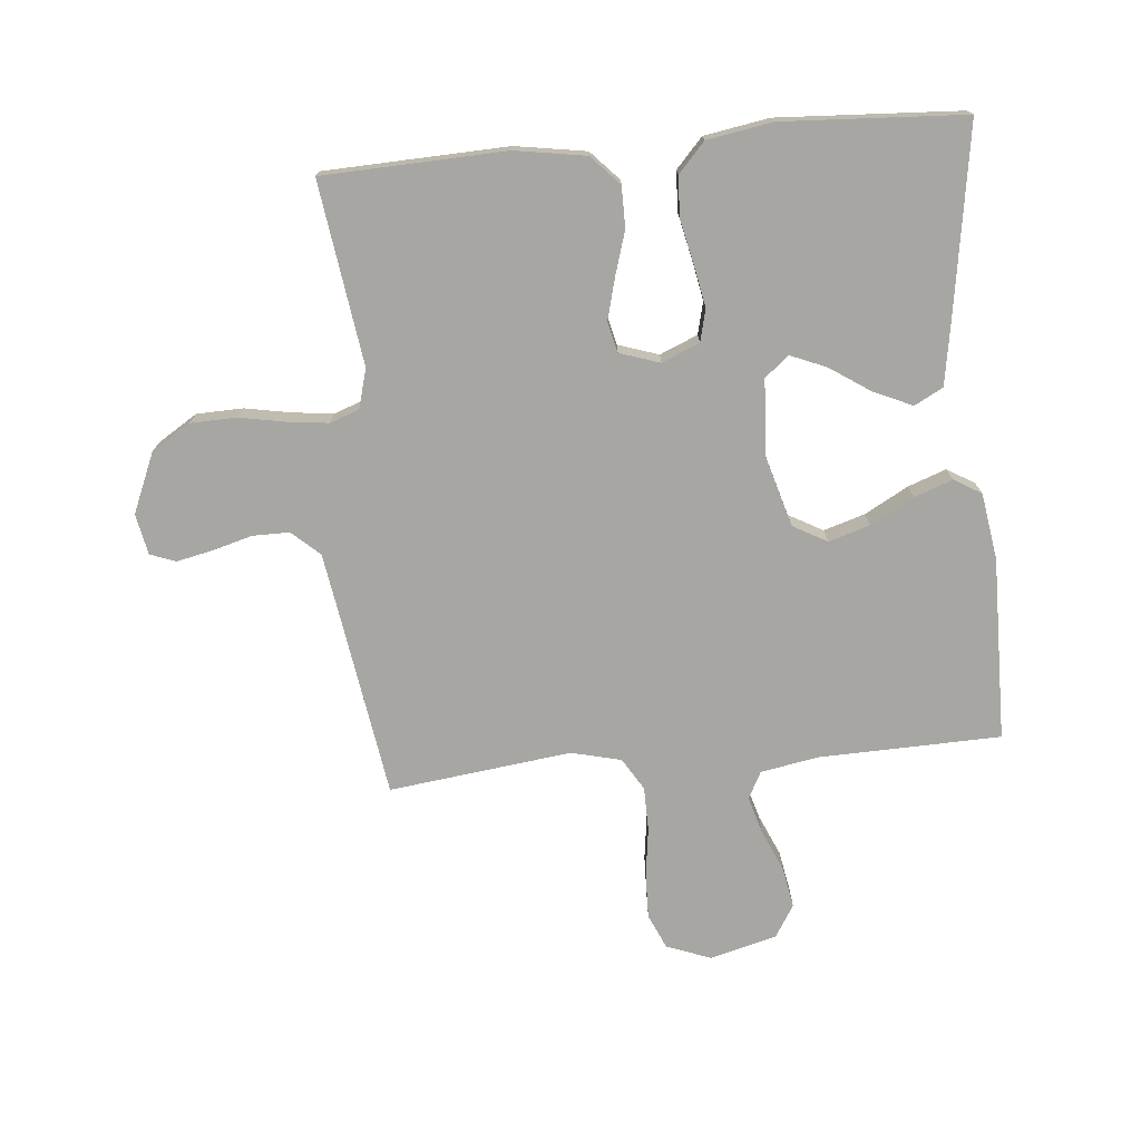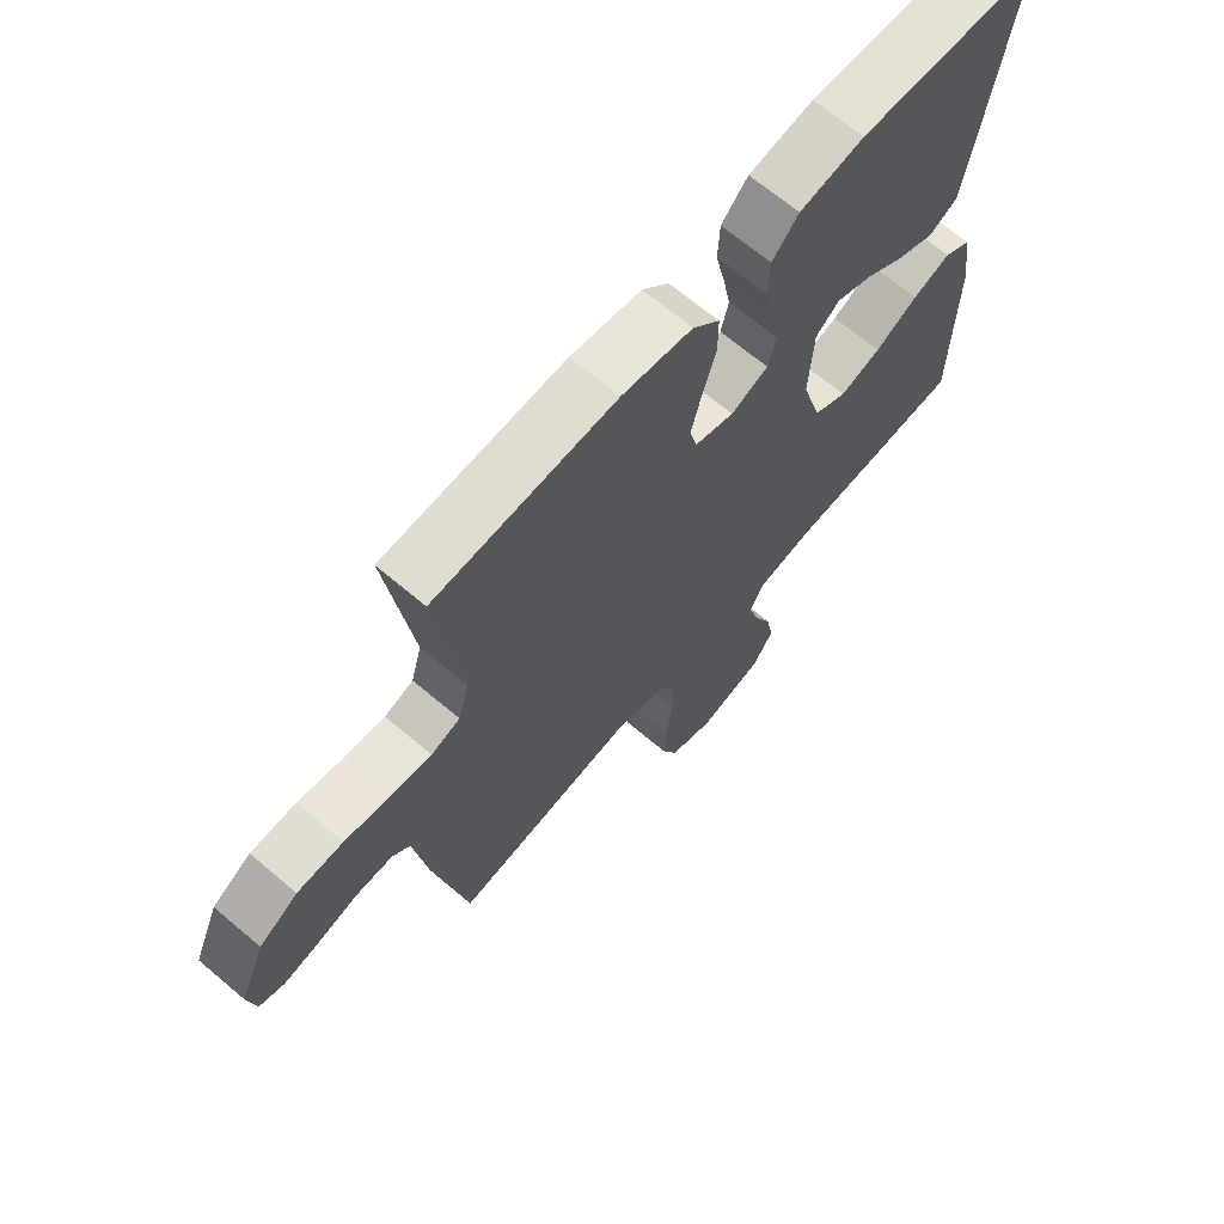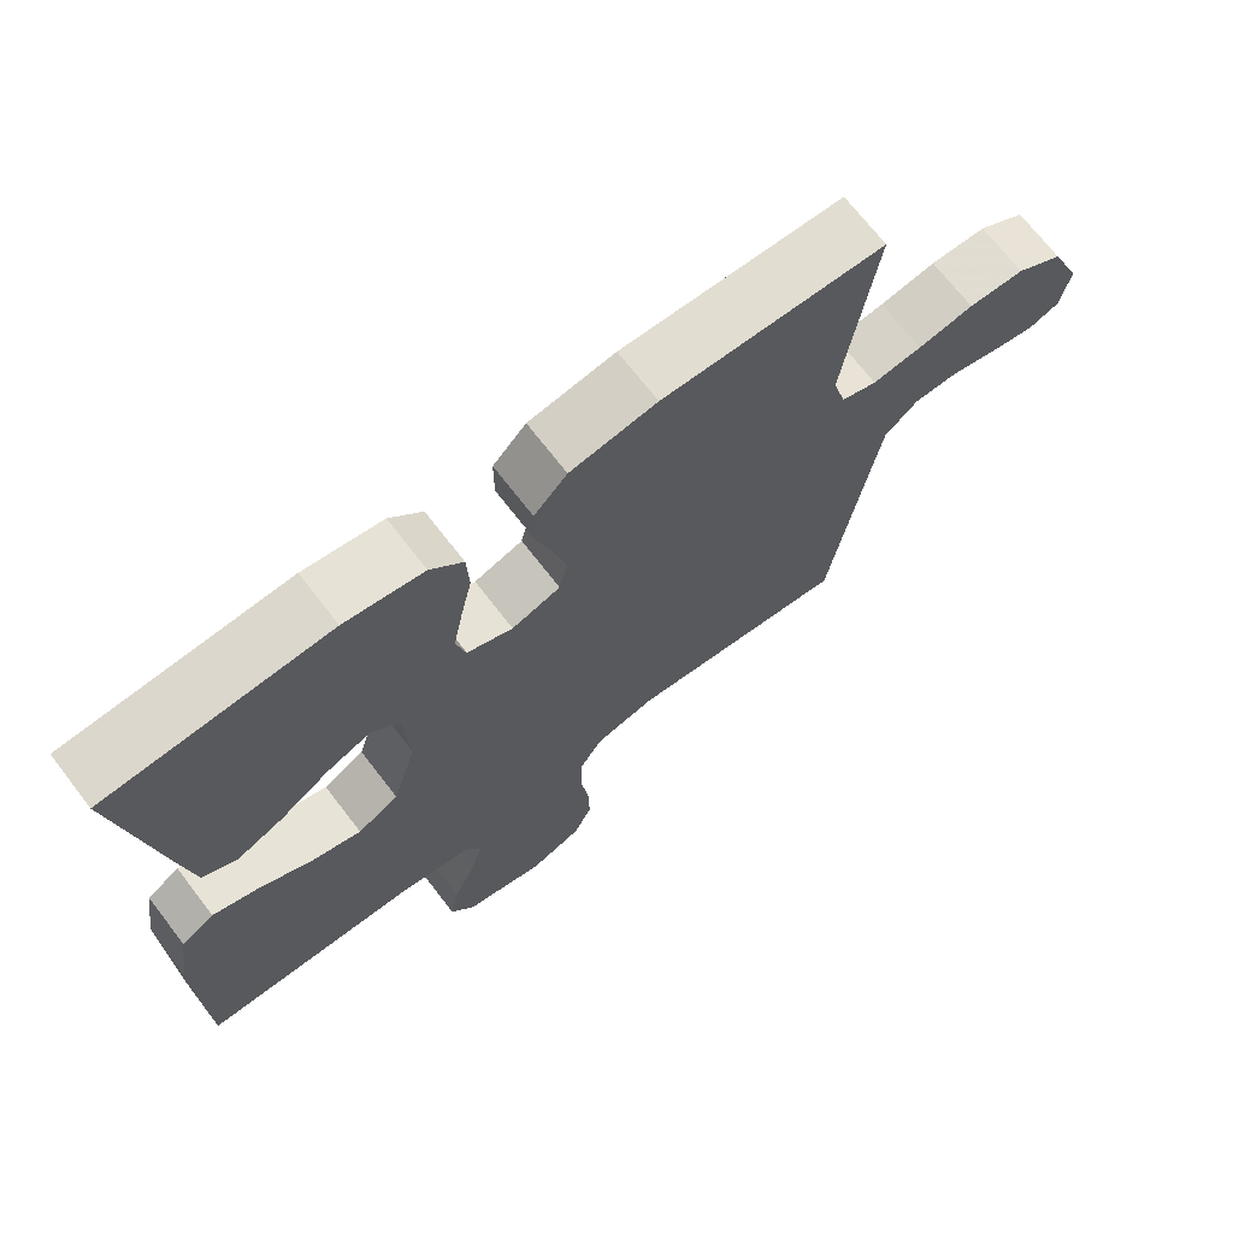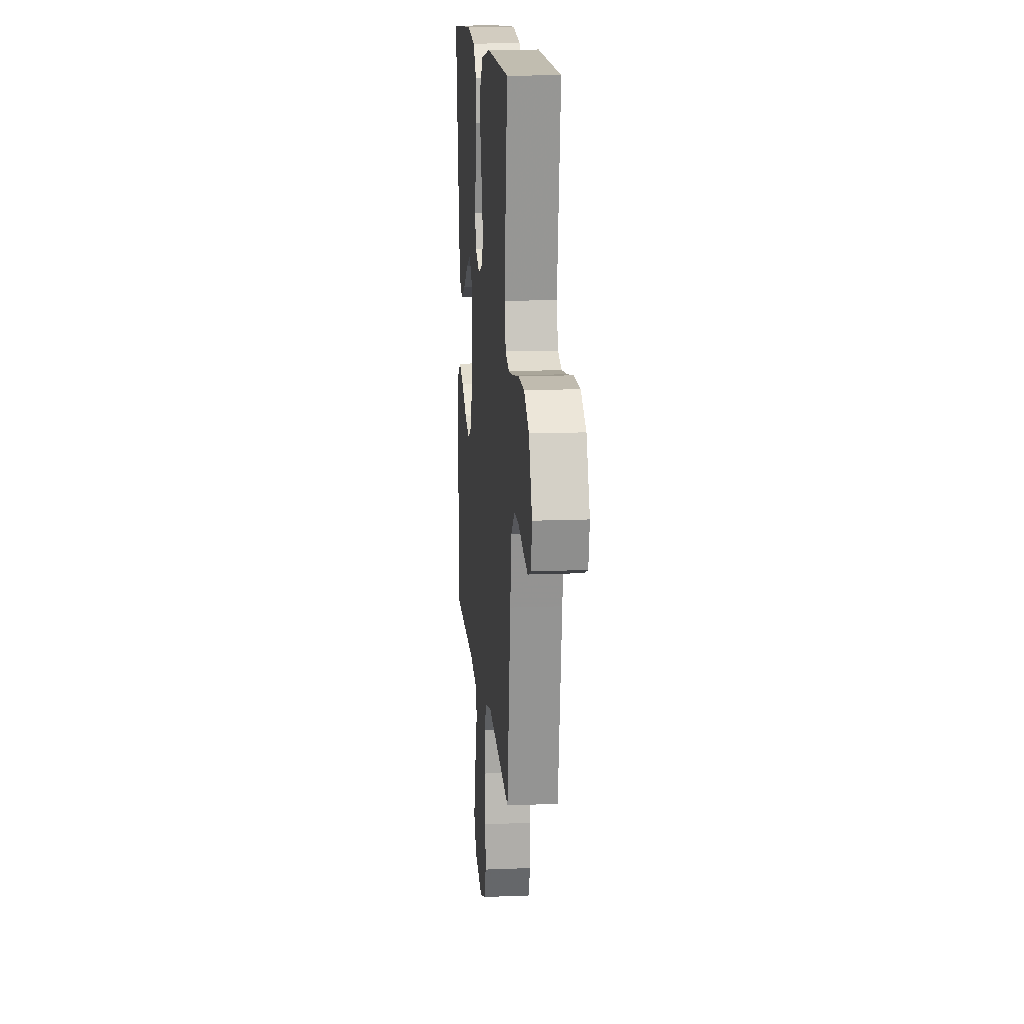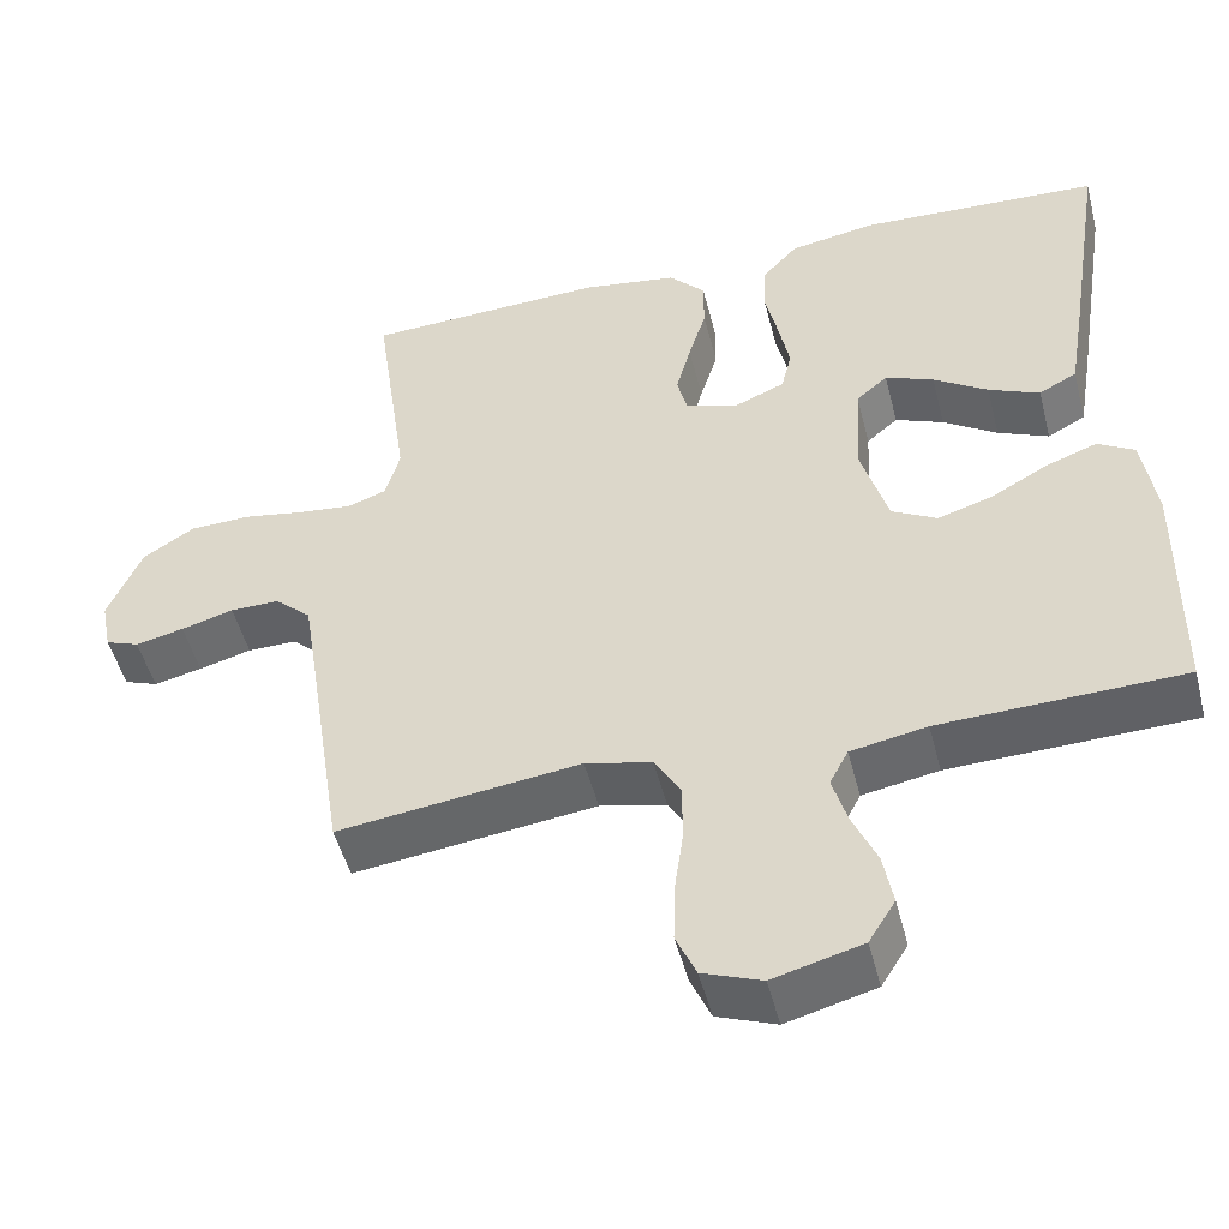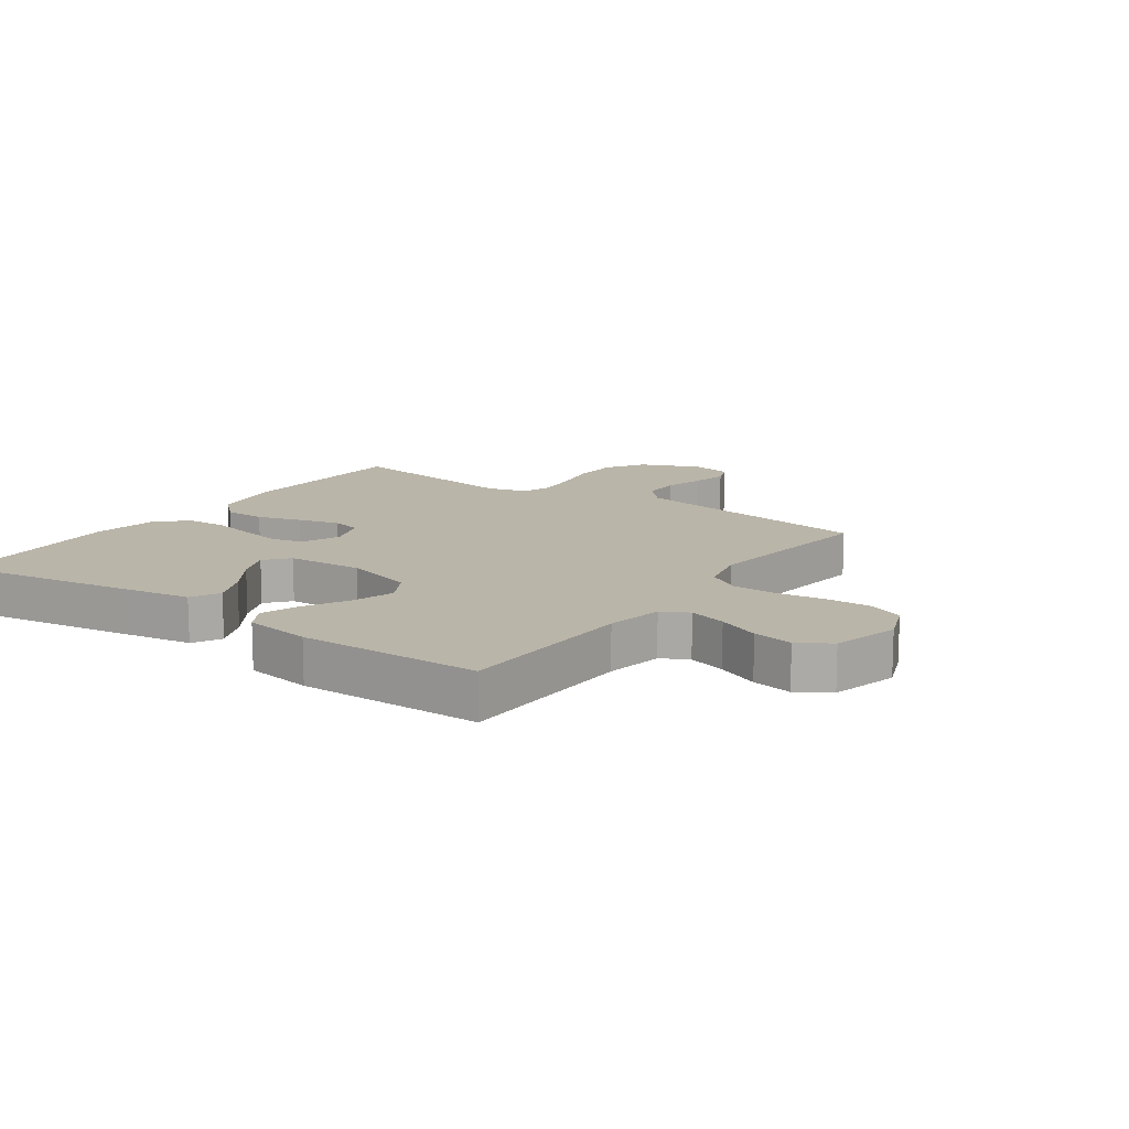
<metadata>
{"format":"obj","ext":"obj","renderer":"f3d","projection":"perspective","resolution":1024,"background":"white","views":[{"elev":-74.1,"azim":5.3,"up":"+Y"},{"elev":67.3,"azim":-49.7,"up":"+Z"},{"elev":70.2,"azim":142.4,"up":"+Z"},{"elev":14.6,"azim":-95.0,"up":"+Z"},{"elev":-49.8,"azim":14.3,"up":"+Z"},{"elev":13.5,"azim":125.1,"up":"+Y"}]}
</metadata>
<code>
v -0.5 0.07 0.5
v -0.2 0.07 0.511
v -0.083 0.07 0.492
v -0.038 0.07 0.444
v -0.038 0.07 0.377
v -0.06 0.07 0.305
v -0.078 0.07 0.237
v -0.066 0.07 0.187
v 0 0.07 0.165
v 0.062 0.07 0.191
v 0.075 0.07 0.244
v 0.062 0.07 0.312
v 0.046 0.07 0.385
v 0.049 0.07 0.451
v 0.093 0.07 0.499
v 0.2 0.07 0.517
v 0.5 0.07 0.5
v 0.453 0.07 0.2
v 0.434 0.07 0.086
v 0.387 0.07 0.061
v 0.324 0.07 0.089
v 0.257 0.07 0.134
v 0.197 0.07 0.159
v 0.158 0.07 0.126
v 0.151 0.07 0
v 0.184 0.07 -0.115
v 0.24 0.07 -0.146
v 0.308 0.07 -0.125
v 0.379 0.07 -0.086
v 0.442 0.07 -0.063
v 0.487 0.07 -0.09
v 0.504 0.07 -0.2
v 0.5 0.07 -0.5
v 0.2 0.07 -0.508
v 0.106 0.07 -0.525
v 0.083 0.07 -0.569
v 0.101 0.07 -0.631
v 0.131 0.07 -0.7
v 0.143 0.07 -0.766
v 0.11 0.07 -0.819
v 0 0.07 -0.848
v -0.073 0.07 -0.82
v -0.098 0.07 -0.763
v -0.096 0.07 -0.688
v -0.085 0.07 -0.608
v -0.086 0.07 -0.536
v -0.118 0.07 -0.483
v -0.2 0.07 -0.463
v -0.5 0.07 -0.5
v -0.546 0.07 -0.2
v -0.563 0.07 -0.093
v -0.608 0.07 -0.052
v -0.669 0.07 -0.052
v -0.734 0.07 -0.07
v -0.794 0.07 -0.083
v -0.836 0.07 -0.067
v -0.849 0.07 0
v -0.807 0.07 0.098
v -0.743 0.07 0.138
v -0.667 0.07 0.14
v -0.591 0.07 0.126
v -0.524 0.07 0.118
v -0.476 0.07 0.135
v -0.458 0.07 0.2
v -0.5 0 0.5
v -0.2 0 0.511
v -0.083 0 0.492
v -0.038 0 0.444
v -0.038 0 0.377
v -0.06 0 0.305
v -0.078 0 0.237
v -0.066 0 0.187
v 0 0 0.165
v 0.062 0 0.191
v 0.075 0 0.244
v 0.062 0 0.312
v 0.046 0 0.385
v 0.049 0 0.451
v 0.093 0 0.499
v 0.2 0 0.517
v 0.5 0 0.5
v 0.453 0 0.2
v 0.434 0 0.086
v 0.387 0 0.061
v 0.324 0 0.089
v 0.257 0 0.134
v 0.197 0 0.159
v 0.158 0 0.126
v 0.151 0 0
v 0.184 0 -0.115
v 0.24 0 -0.146
v 0.308 0 -0.125
v 0.379 0 -0.086
v 0.442 0 -0.063
v 0.487 0 -0.09
v 0.504 0 -0.2
v 0.5 0 -0.5
v 0.2 0 -0.508
v 0.106 0 -0.525
v 0.083 0 -0.569
v 0.101 0 -0.631
v 0.131 0 -0.7
v 0.143 0 -0.766
v 0.11 0 -0.819
v 0 0 -0.848
v -0.073 0 -0.82
v -0.098 0 -0.763
v -0.096 0 -0.688
v -0.085 0 -0.608
v -0.086 0 -0.536
v -0.118 0 -0.483
v -0.2 0 -0.463
v -0.5 0 -0.5
v -0.546 0 -0.2
v -0.563 0 -0.093
v -0.608 0 -0.052
v -0.669 0 -0.052
v -0.734 0 -0.07
v -0.794 0 -0.083
v -0.836 0 -0.067
v -0.849 0 0
v -0.807 0 0.098
v -0.743 0 0.138
v -0.667 0 0.14
v -0.591 0 0.126
v -0.524 0 0.118
v -0.476 0 0.135
v -0.458 0 0.2
f 58 59 60 61
f 58 61 62
f 57 58 62
f 56 57 62 63
f 53 54 55 56
f 48 49 50
f 47 48 50 51
f 42 43 44 45
f 42 45 46
f 41 42 46
f 40 41 46
f 37 38 39 40
f 36 37 40 46
f 35 36 46 47
f 31 32 33 34
f 28 29 30 31
f 27 28 31 34
f 26 27 34 35
f 19 20 21 22
f 19 22 23
f 18 19 23
f 17 18 23
f 16 17 23 24
f 12 13 14 15
f 11 12 15 16
f 10 11 16 24
f 3 4 5 6
f 3 6 7
f 64 1 2 3
f 63 64 3 7
f 53 56 63 7
f 35 47 51 52
f 25 26 35 52
f 9 10 24 25
f 8 9 25 52
f 7 8 52 53
f 125 124 123 122
f 126 125 122
f 126 122 121
f 127 126 121 120
f 120 119 118 117
f 114 113 112
f 115 114 112 111
f 109 108 107 106
f 110 109 106
f 110 106 105
f 110 105 104
f 104 103 102 101
f 110 104 101 100
f 111 110 100 99
f 98 97 96 95
f 95 94 93 92
f 98 95 92 91
f 99 98 91 90
f 86 85 84 83
f 87 86 83
f 87 83 82
f 87 82 81
f 88 87 81 80
f 79 78 77 76
f 80 79 76 75
f 88 80 75 74
f 70 69 68 67
f 71 70 67
f 67 66 65 128
f 71 67 128 127
f 71 127 120 117
f 116 115 111 99
f 116 99 90 89
f 89 88 74 73
f 116 89 73 72
f 117 116 72 71
f 1 65 66 2
f 2 66 67 3
f 3 67 68 4
f 4 68 69 5
f 5 69 70 6
f 6 70 71 7
f 7 71 72 8
f 8 72 73 9
f 9 73 74 10
f 10 74 75 11
f 11 75 76 12
f 12 76 77 13
f 13 77 78 14
f 14 78 79 15
f 15 79 80 16
f 16 80 81 17
f 17 81 82 18
f 18 82 83 19
f 19 83 84 20
f 20 84 85 21
f 21 85 86 22
f 22 86 87 23
f 23 87 88 24
f 24 88 89 25
f 25 89 90 26
f 26 90 91 27
f 27 91 92 28
f 28 92 93 29
f 29 93 94 30
f 30 94 95 31
f 31 95 96 32
f 32 96 97 33
f 33 97 98 34
f 34 98 99 35
f 35 99 100 36
f 36 100 101 37
f 37 101 102 38
f 38 102 103 39
f 39 103 104 40
f 40 104 105 41
f 41 105 106 42
f 42 106 107 43
f 43 107 108 44
f 44 108 109 45
f 45 109 110 46
f 46 110 111 47
f 47 111 112 48
f 48 112 113 49
f 49 113 114 50
f 50 114 115 51
f 51 115 116 52
f 52 116 117 53
f 53 117 118 54
f 54 118 119 55
f 55 119 120 56
f 56 120 121 57
f 57 121 122 58
f 58 122 123 59
f 59 123 124 60
f 60 124 125 61
f 61 125 126 62
f 62 126 127 63
f 63 127 128 64
f 64 128 65 1

</code>
